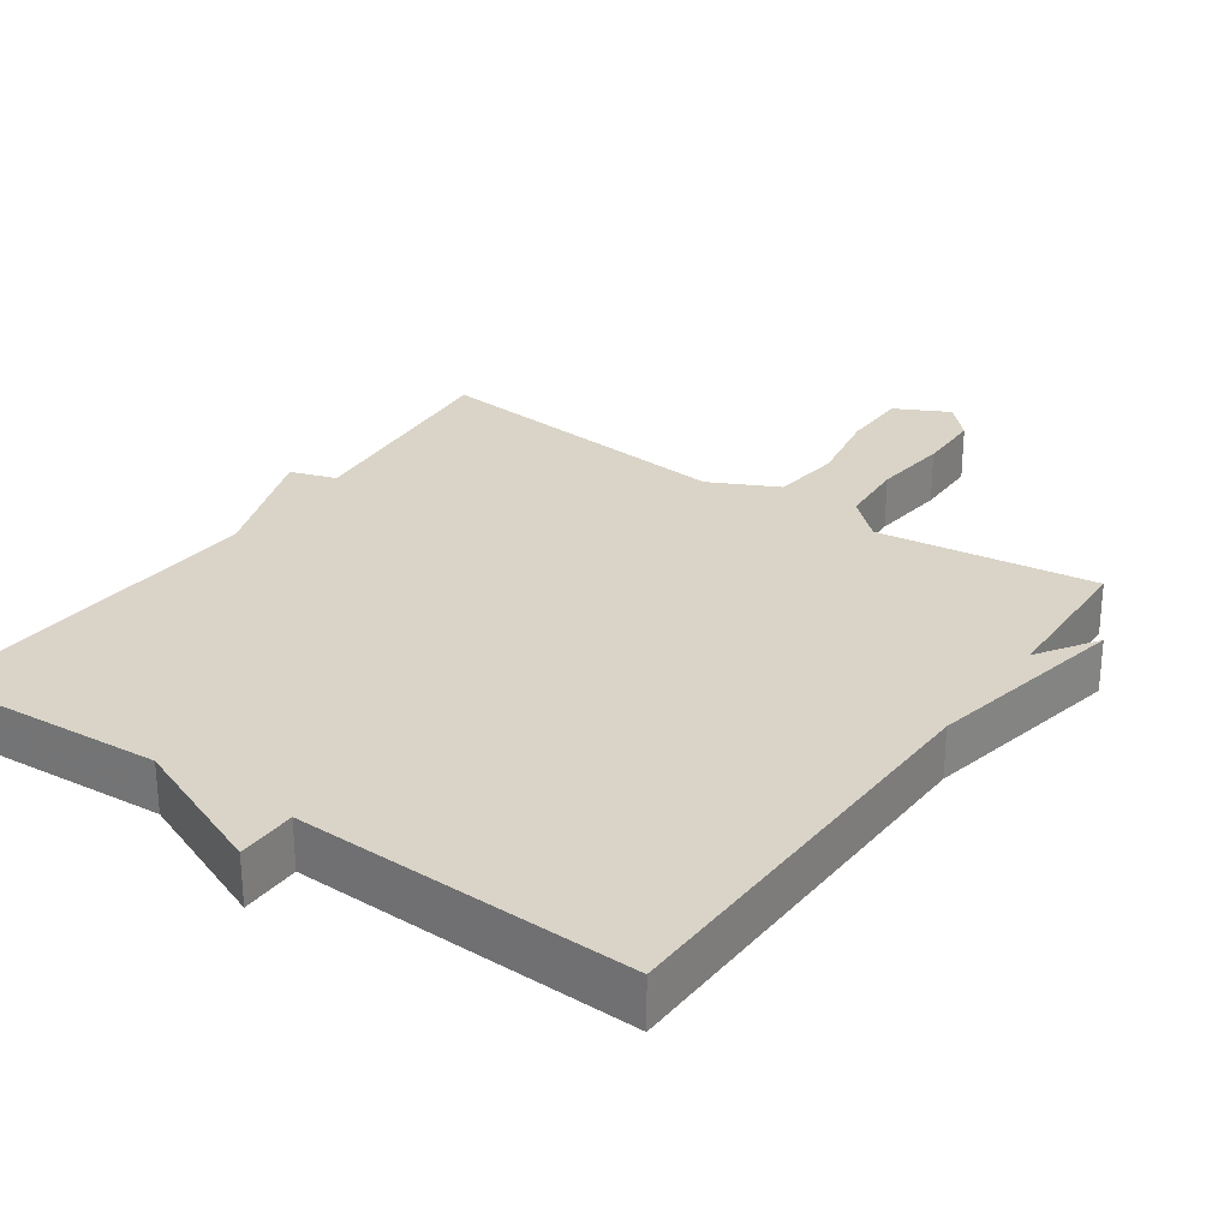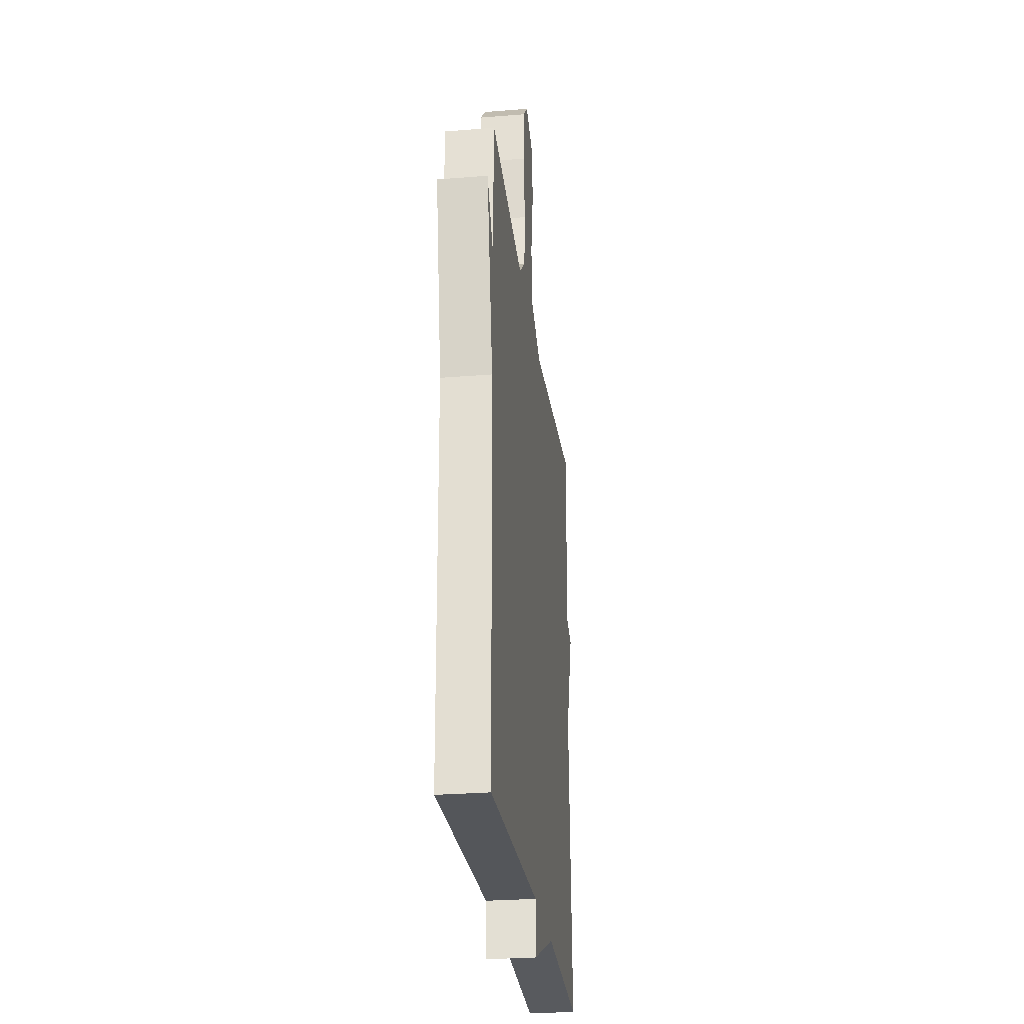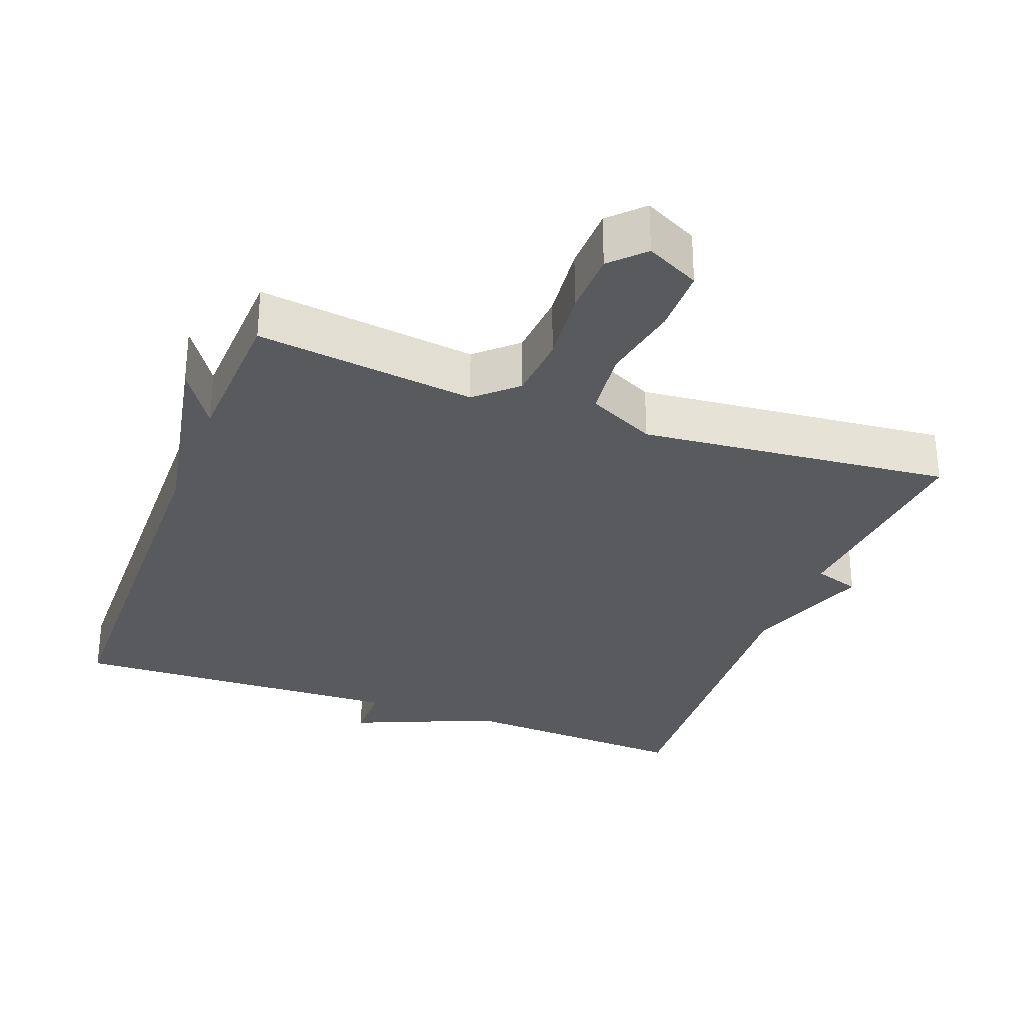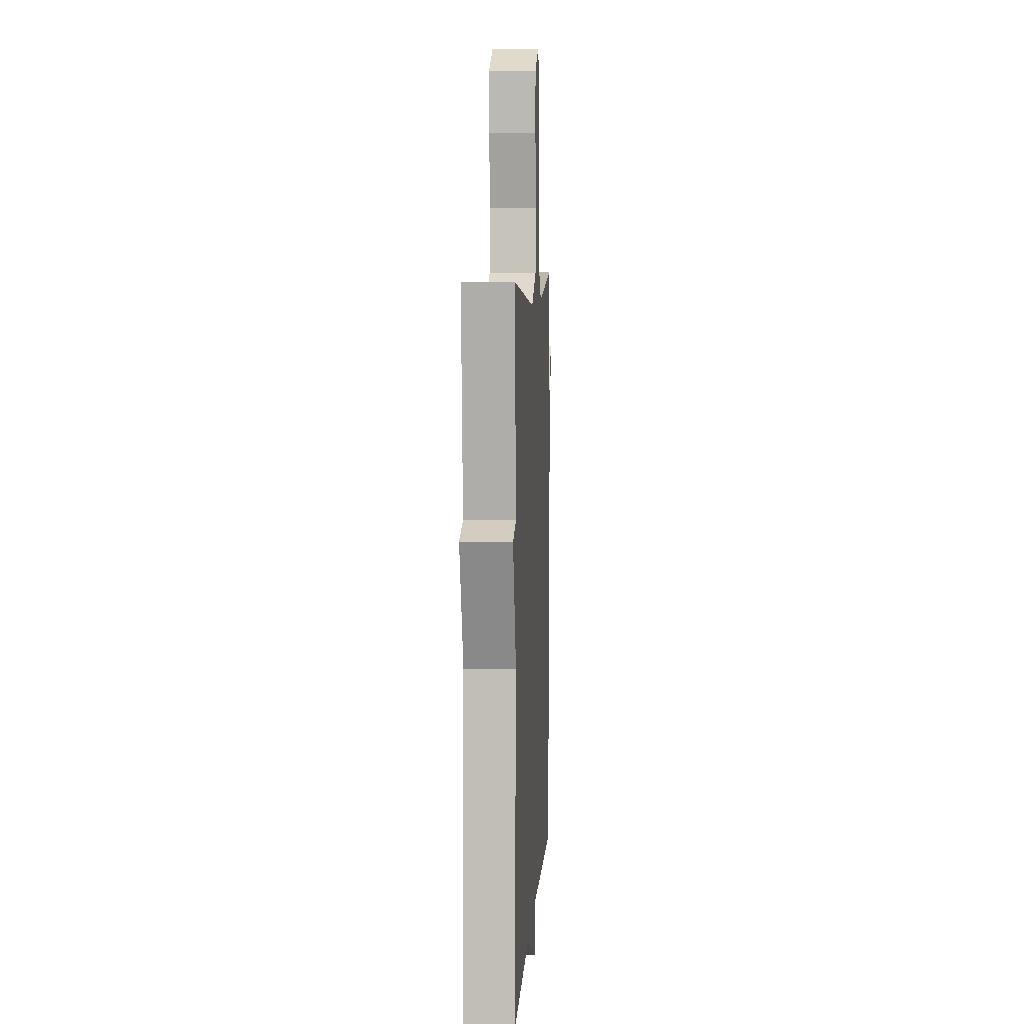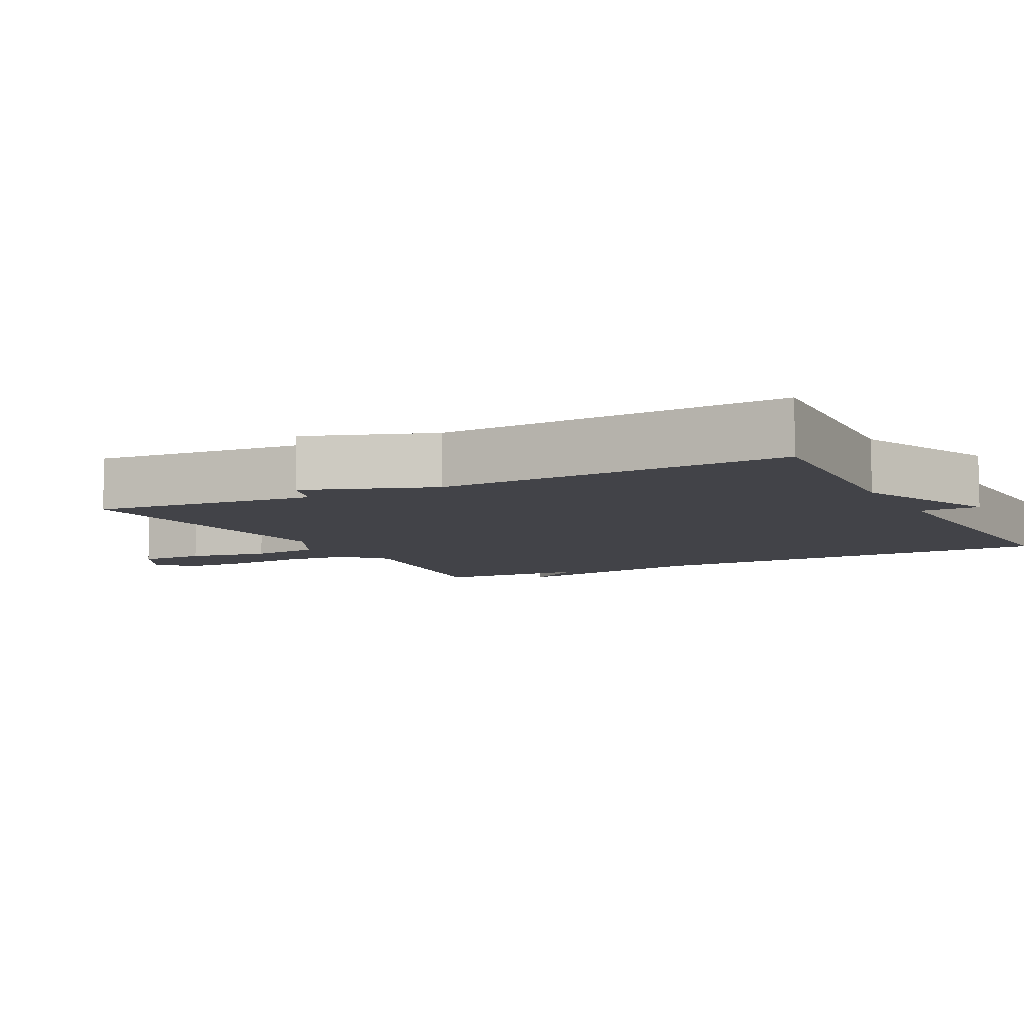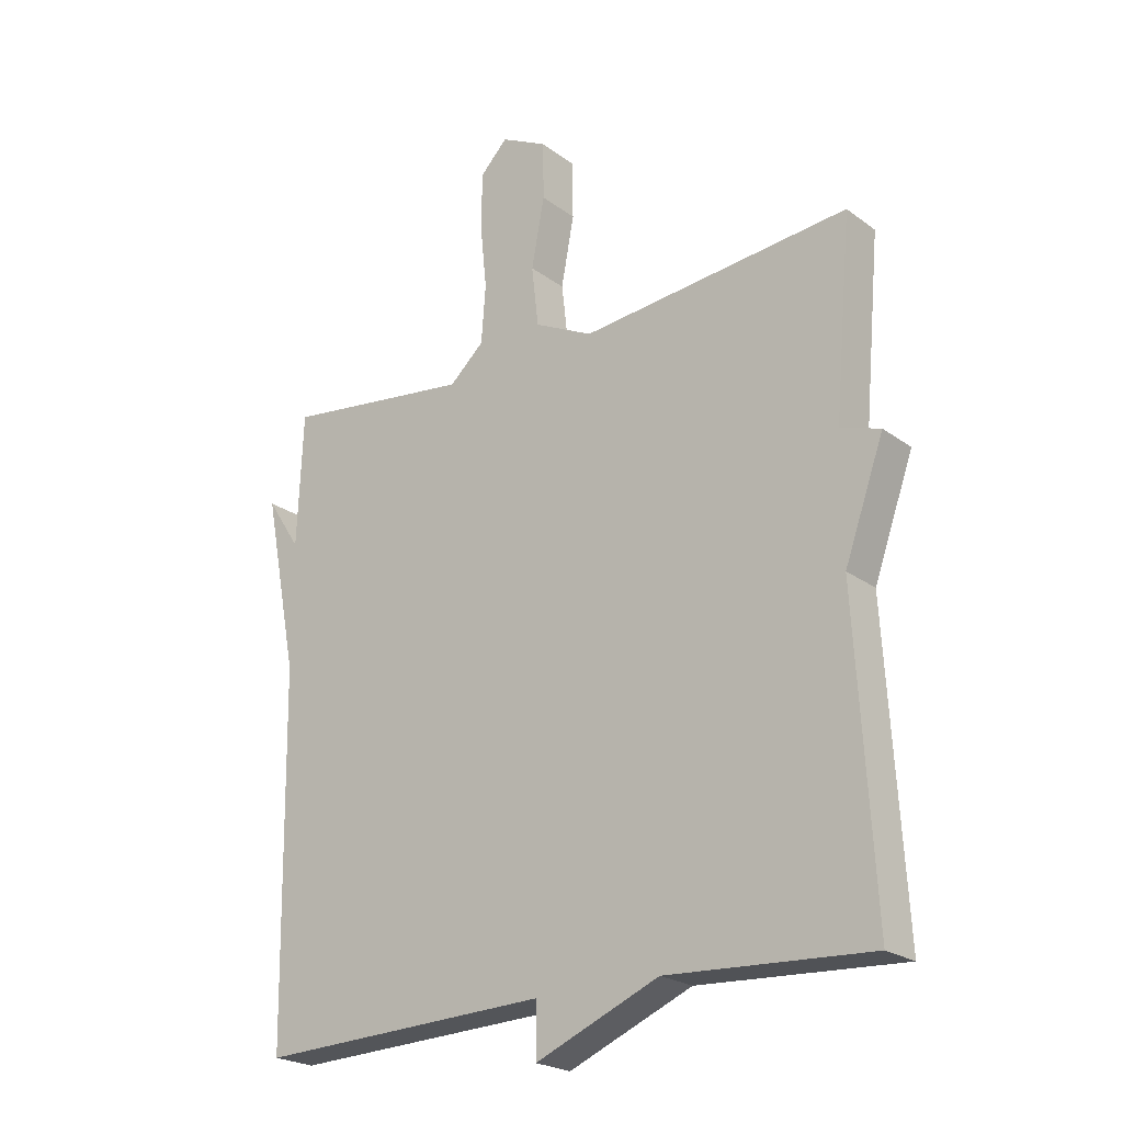
<metadata>
{"format":"obj","ext":"obj","renderer":"f3d","projection":"perspective","resolution":1024,"background":"white","views":[{"elev":28.5,"azim":-145.0,"up":"+Y"},{"elev":-27.7,"azim":-82.9,"up":"+Z"},{"elev":-30.5,"azim":-20.5,"up":"+Y"},{"elev":6.8,"azim":93.5,"up":"+Z"},{"elev":-7.6,"azim":117.5,"up":"+Y"},{"elev":-22.7,"azim":38.9,"up":"+Z"}]}
</metadata>
<code>
v 0.5 0.07 -0.5
v 0.172 0.07 -0.482
v -0.028 0.07 -0.566
v -0.028 0.07 -0.482
v -0.5 0.07 -0.5
v -0.509 0.07 0.086
v -0.564 0.07 0.37
v -0.509 0.07 0.286
v -0.5 0.07 0.5
v -0.194 0.07 0.46
v -0.138 0.07 0.511
v -0.131 0.07 0.604
v -0.142 0.07 0.71
v -0.14 0.07 0.8
v -0.096 0.07 0.845
v -0.021 0.07 0.807
v -0.02 0.07 0.714
v -0.041 0.07 0.602
v -0.03 0.07 0.505
v 0.065 0.07 0.458
v 0.5 0.07 0.5
v 0.472 0.07 0.187
v 0.536 0.07 0.166
v 0.472 0.07 -0.013
v 0.5 0 -0.5
v 0.172 0 -0.482
v -0.028 0 -0.566
v -0.028 0 -0.482
v -0.5 0 -0.5
v -0.509 0 0.086
v -0.564 0 0.37
v -0.509 0 0.286
v -0.5 0 0.5
v -0.194 0 0.46
v -0.138 0 0.511
v -0.131 0 0.604
v -0.142 0 0.71
v -0.14 0 0.8
v -0.096 0 0.845
v -0.021 0 0.807
v -0.02 0 0.714
v -0.041 0 0.602
v -0.03 0 0.505
v 0.065 0 0.458
v 0.5 0 0.5
v 0.472 0 0.187
v 0.536 0 0.166
v 0.472 0 -0.013
f 22 23 24
f 20 21 22
f 19 20 22 24
f 16 17 18
f 15 16 18
f 14 15 18
f 13 14 18
f 12 13 18
f 11 12 18 19
f 24 1 2
f 19 24 2
f 11 19 2
f 10 11 2
f 6 7 8
f 8 9 10
f 6 8 10
f 5 6 10
f 4 5 10
f 2 3 4
f 2 4 10
f 48 47 46
f 46 45 44
f 48 46 44 43
f 42 41 40
f 42 40 39
f 42 39 38
f 42 38 37
f 42 37 36
f 43 42 36 35
f 26 25 48
f 26 48 43
f 26 43 35
f 26 35 34
f 32 31 30
f 34 33 32
f 34 32 30
f 34 30 29
f 34 29 28
f 28 27 26
f 34 28 26
f 1 25 26 2
f 2 26 27 3
f 3 27 28 4
f 4 28 29 5
f 5 29 30 6
f 6 30 31 7
f 7 31 32 8
f 8 32 33 9
f 9 33 34 10
f 10 34 35 11
f 11 35 36 12
f 12 36 37 13
f 13 37 38 14
f 14 38 39 15
f 15 39 40 16
f 16 40 41 17
f 17 41 42 18
f 18 42 43 19
f 19 43 44 20
f 20 44 45 21
f 21 45 46 22
f 22 46 47 23
f 23 47 48 24
f 24 48 25 1

</code>
